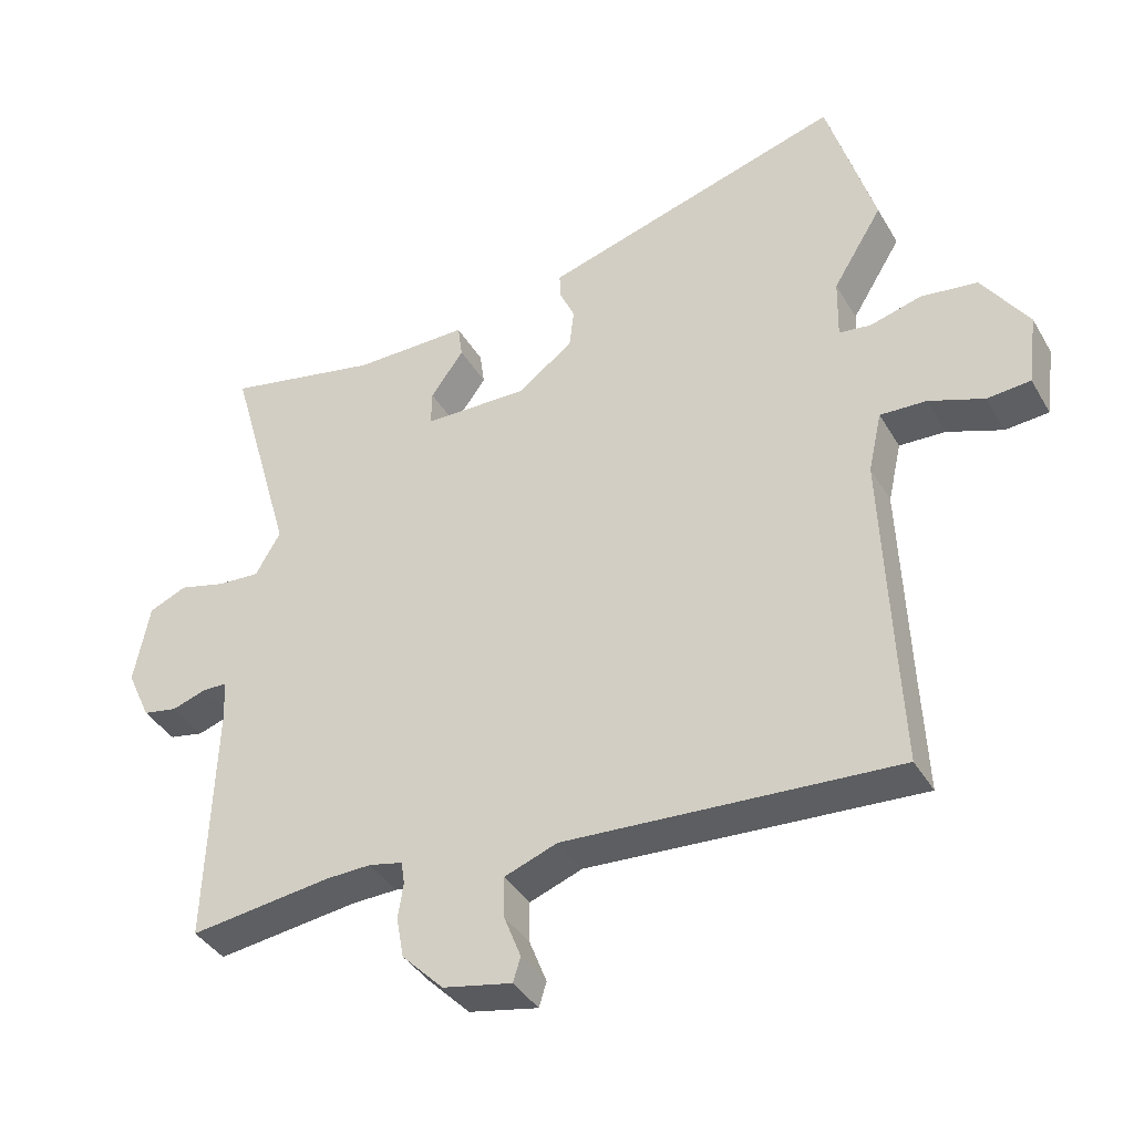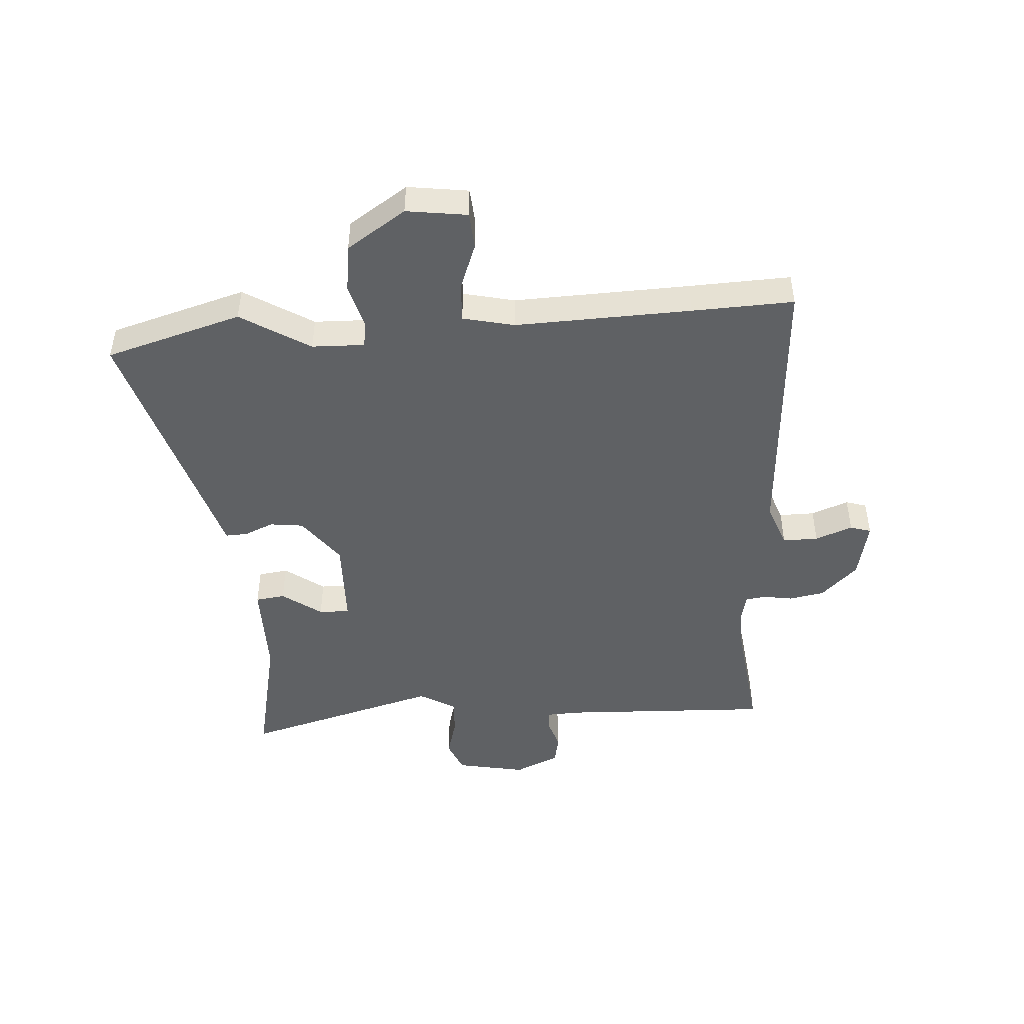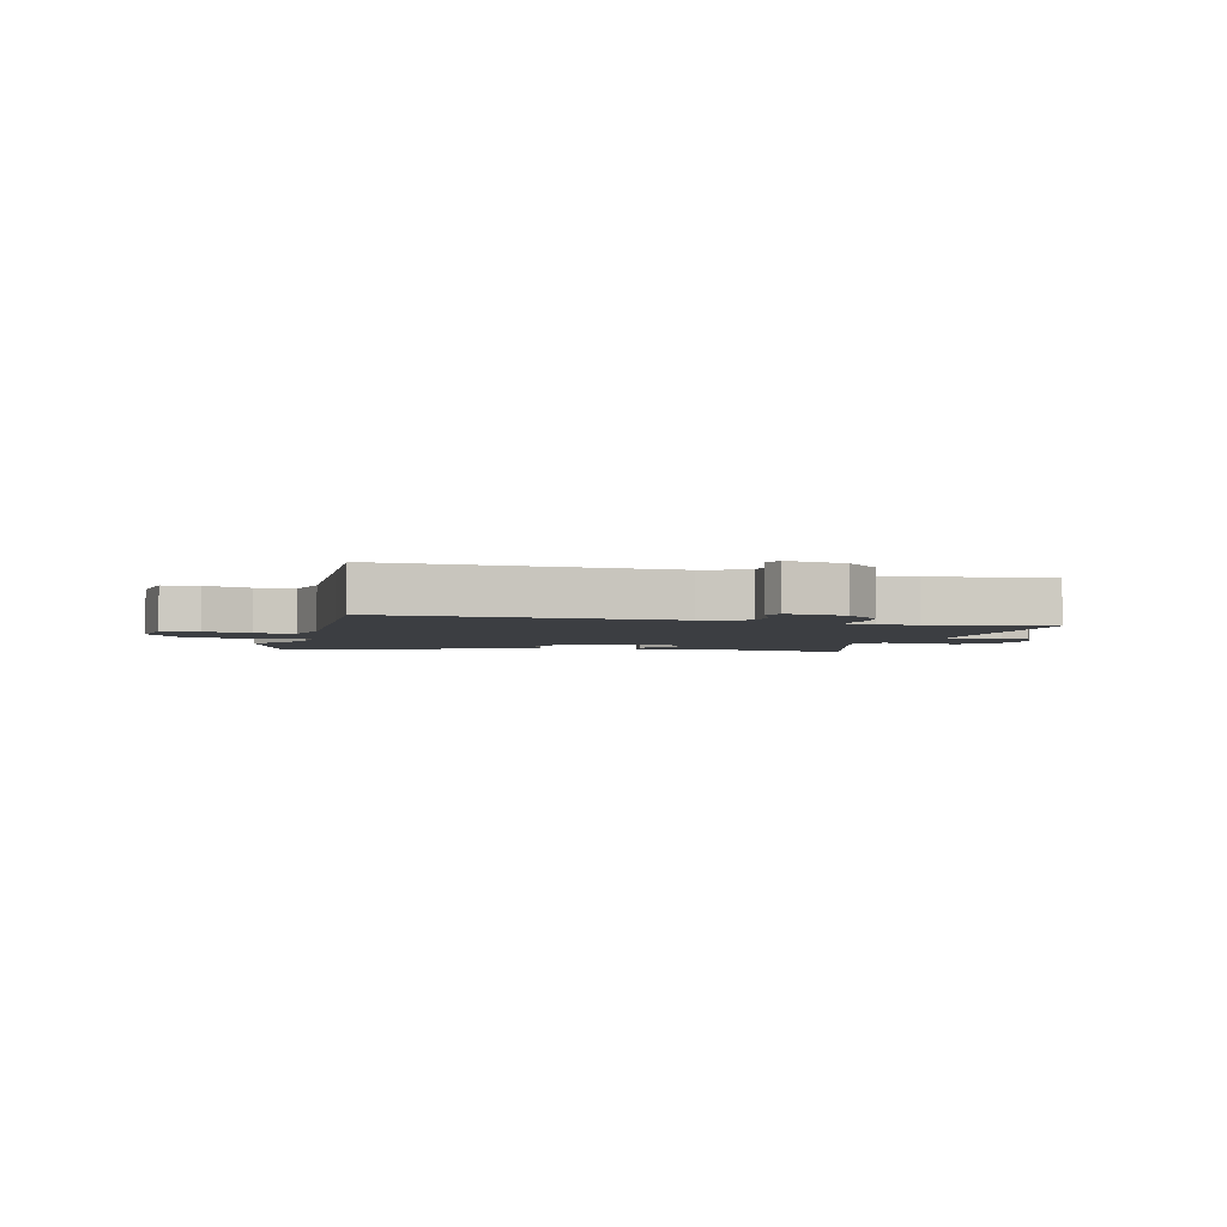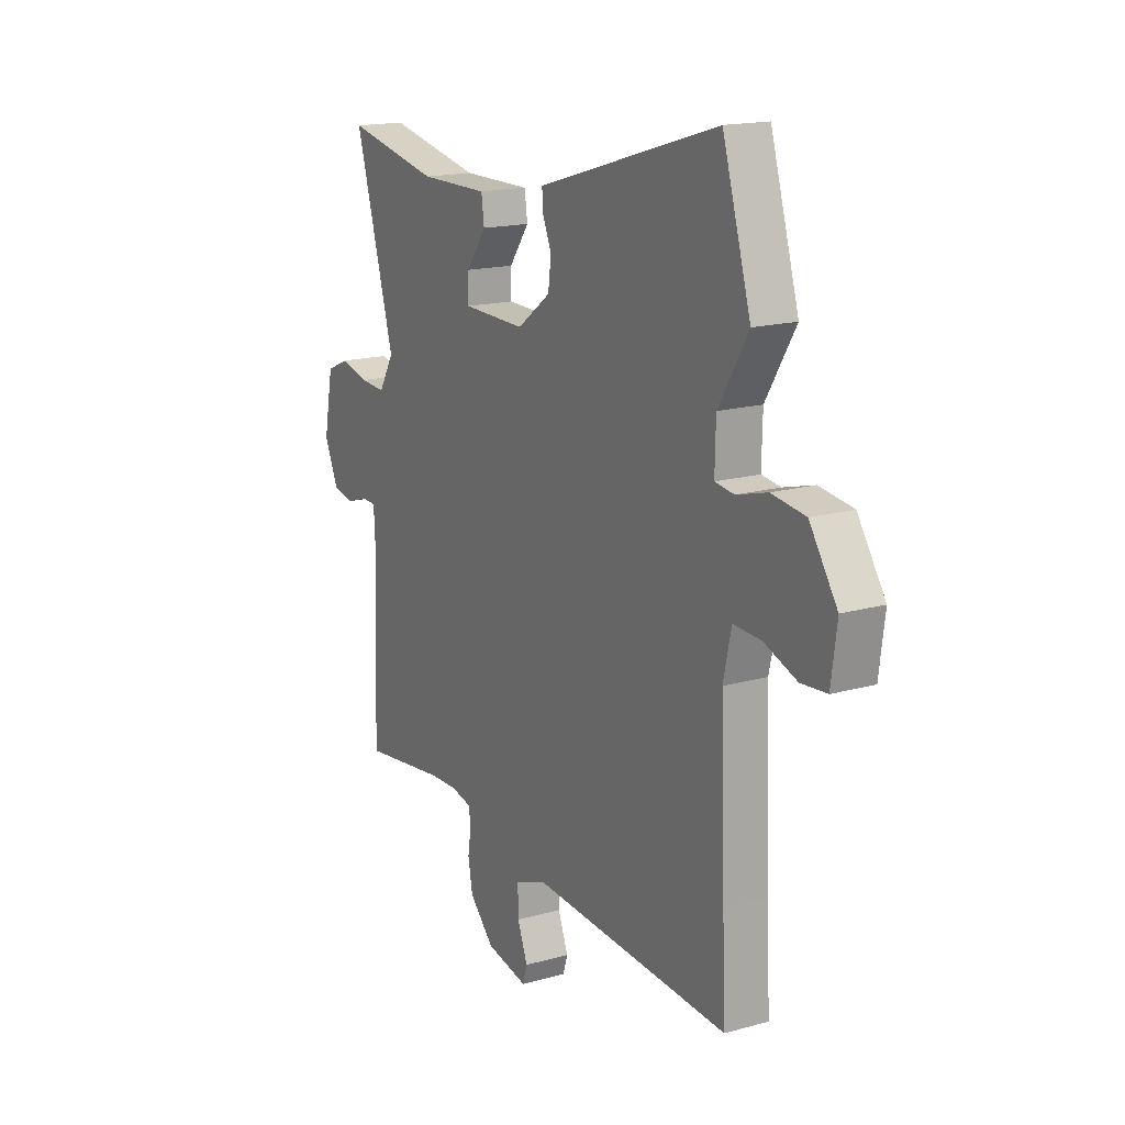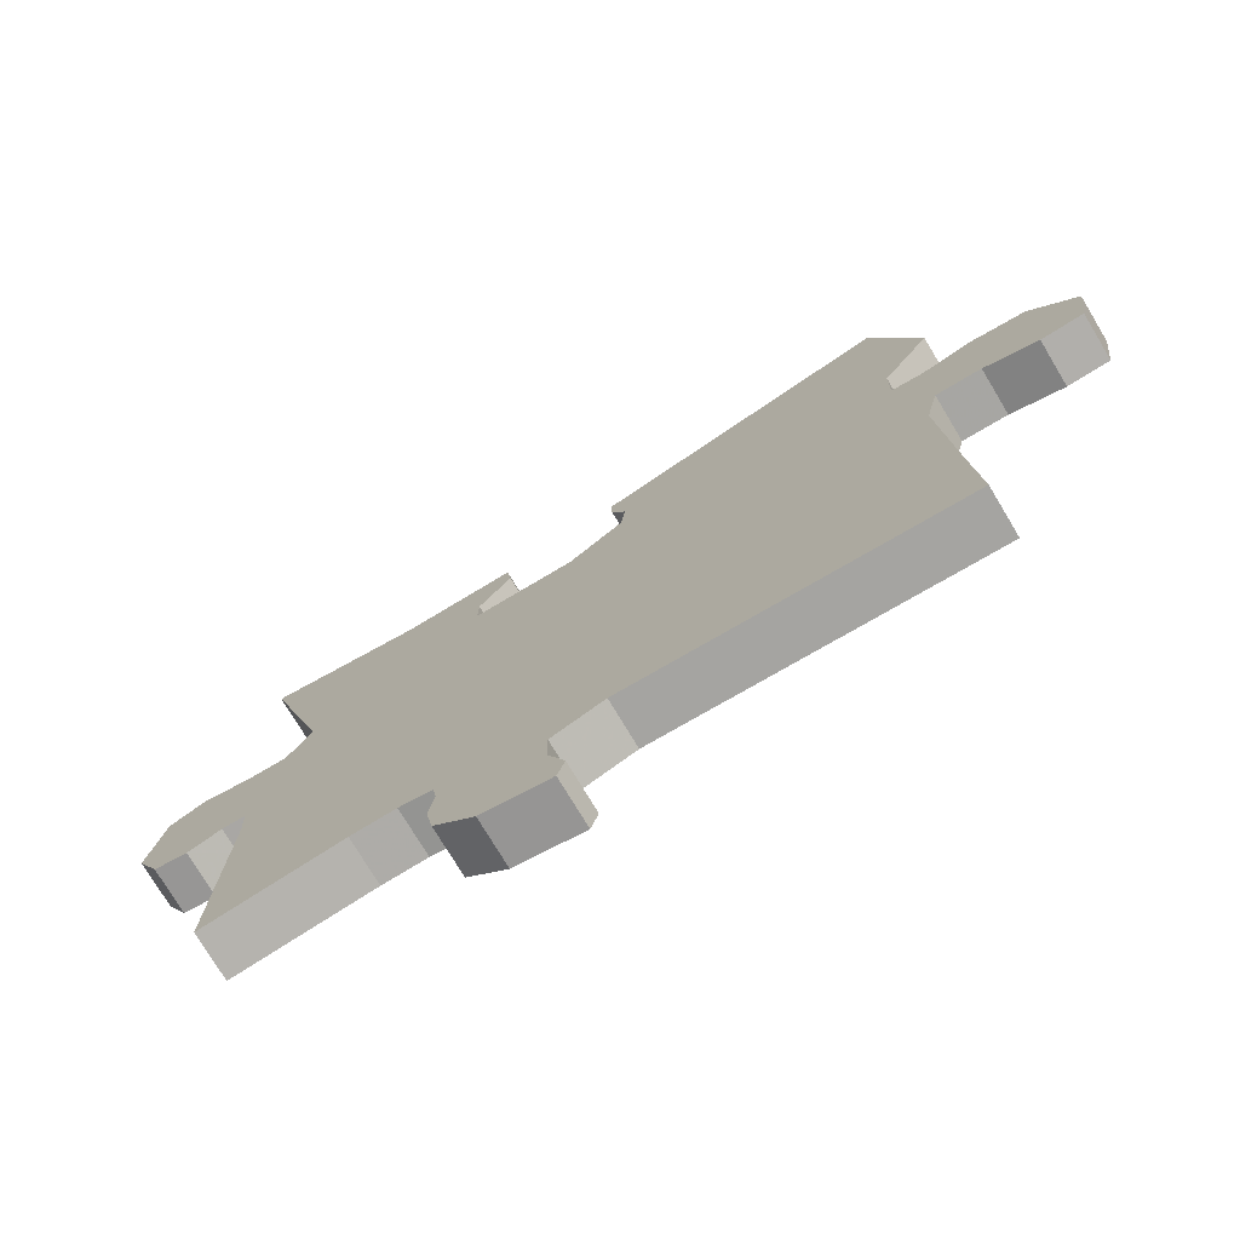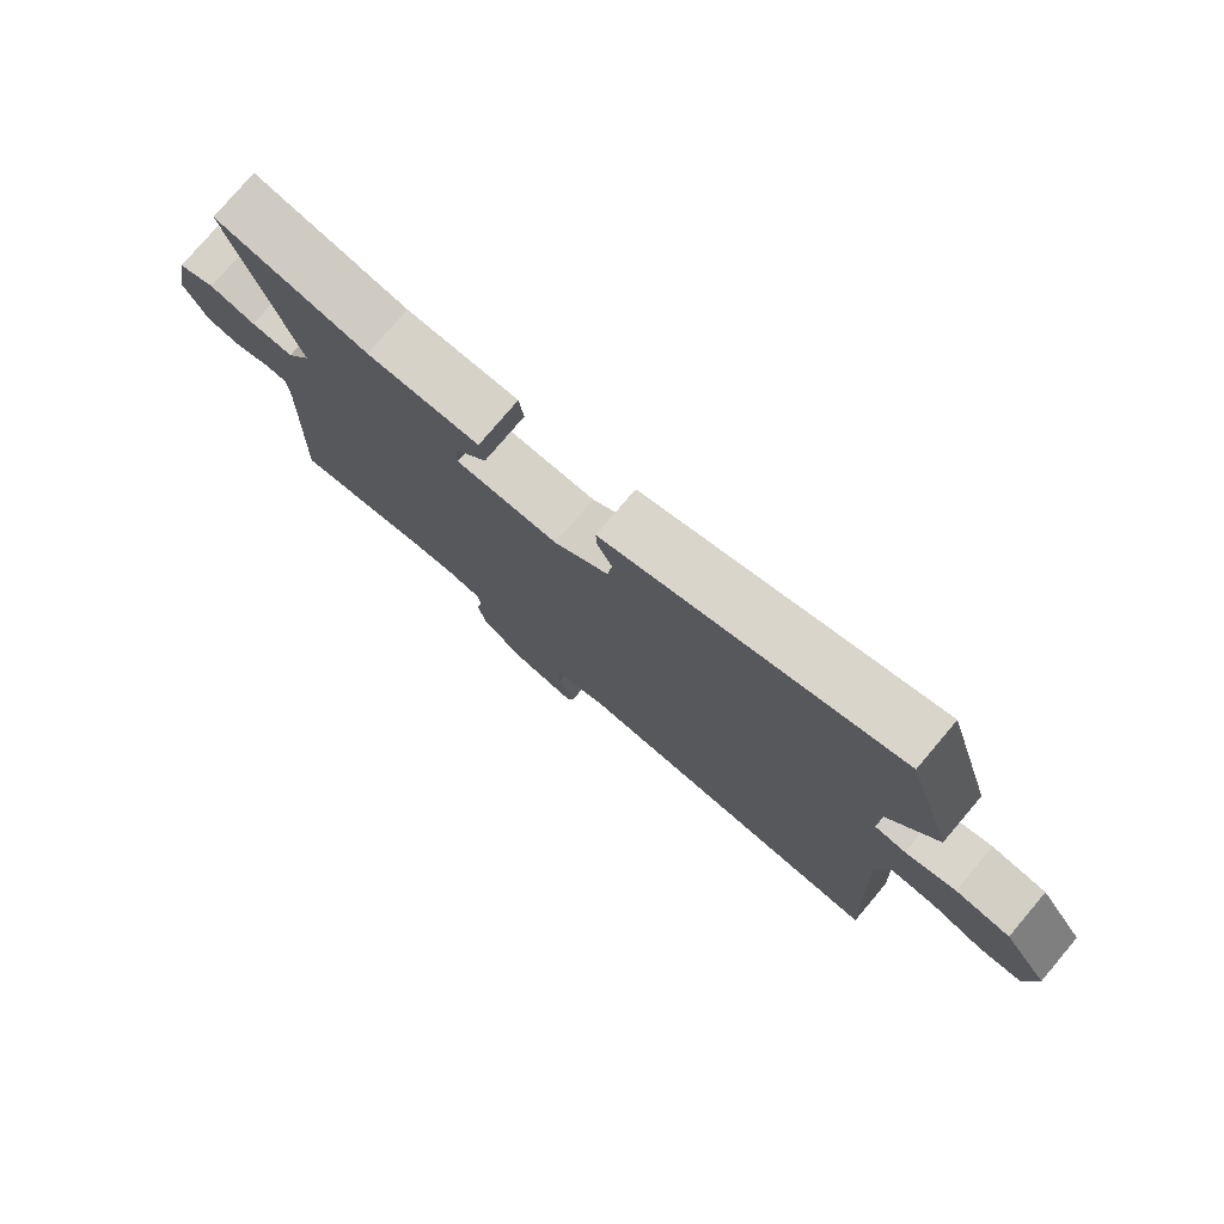
<metadata>
{"format":"obj","ext":"obj","renderer":"f3d","projection":"perspective","resolution":1024,"background":"white","views":[{"elev":-38.9,"azim":27.5,"up":"+Z"},{"elev":-46.7,"azim":93.6,"up":"+Y"},{"elev":-3.1,"azim":165.9,"up":"+Y"},{"elev":16.8,"azim":60.4,"up":"+Z"},{"elev":-75.7,"azim":31.0,"up":"+Z"},{"elev":77.6,"azim":40.3,"up":"+Z"}]}
</metadata>
<code>
v -0.337 0.07 -0.479
v -0.546 0.07 -0.506
v -0.534 0.07 -0.144
v -0.537 0.07 -0.085
v -0.573 0.07 -0.084
v -0.625 0.07 -0.101
v -0.676 0.07 -0.091
v -0.711 0.07 -0.014
v -0.688 0.07 0.106
v -0.632 0.07 0.13
v -0.563 0.07 0.112
v -0.5 0.07 0.108
v -0.463 0.07 0.172
v -0.56 0.07 0.512
v -0.33 0.07 0.464
v -0.161 0.07 0.465
v -0.154 0.07 0.414
v -0.203 0.07 0.346
v -0.204 0.07 0.293
v -0.05 0.07 0.29
v 0.032 0.07 0.351
v 0.039 0.07 0.409
v 0.017 0.07 0.459
v 0.015 0.07 0.497
v 0.079 0.07 0.516
v 0.461 0.07 0.63
v 0.531 0.07 0.395
v 0.458 0.07 0.276
v 0.456 0.07 0.185
v 0.503 0.07 0.179
v 0.579 0.07 0.2
v 0.662 0.07 0.189
v 0.73 0.07 0.088
v 0.716 0.07 -0.017
v 0.652 0.07 -0.022
v 0.571 0.07 0.008
v 0.503 0.07 0.011
v 0.483 0.07 -0.078
v 0.495 0.07 -0.382
v 0.503 0.07 -0.557
v 0.014 0.07 -0.527
v -0.064 0.07 -0.556
v -0.063 0.07 -0.617
v -0.038 0.07 -0.681
v -0.049 0.07 -0.717
v -0.151 0.07 -0.696
v -0.212 0.07 -0.634
v -0.223 0.07 -0.573
v -0.215 0.07 -0.522
v -0.22 0.07 -0.488
v -0.27 0.07 -0.477
v -0.337 0 -0.479
v -0.546 0 -0.506
v -0.534 0 -0.144
v -0.537 0 -0.085
v -0.573 0 -0.084
v -0.625 0 -0.101
v -0.676 0 -0.091
v -0.711 0 -0.014
v -0.688 0 0.106
v -0.632 0 0.13
v -0.563 0 0.112
v -0.5 0 0.108
v -0.463 0 0.172
v -0.56 0 0.512
v -0.33 0 0.464
v -0.161 0 0.465
v -0.154 0 0.414
v -0.203 0 0.346
v -0.204 0 0.293
v -0.05 0 0.29
v 0.032 0 0.351
v 0.039 0 0.409
v 0.017 0 0.459
v 0.015 0 0.497
v 0.079 0 0.516
v 0.461 0 0.63
v 0.531 0 0.395
v 0.458 0 0.276
v 0.456 0 0.185
v 0.503 0 0.179
v 0.579 0 0.2
v 0.662 0 0.189
v 0.73 0 0.088
v 0.716 0 -0.017
v 0.652 0 -0.022
v 0.571 0 0.008
v 0.503 0 0.011
v 0.483 0 -0.078
v 0.495 0 -0.382
v 0.503 0 -0.557
v 0.014 0 -0.527
v -0.064 0 -0.556
v -0.063 0 -0.617
v -0.038 0 -0.681
v -0.049 0 -0.717
v -0.151 0 -0.696
v -0.212 0 -0.634
v -0.223 0 -0.573
v -0.215 0 -0.522
v -0.22 0 -0.488
v -0.27 0 -0.477
f 46 47 48 49
f 46 49 50
f 43 44 45 46
f 42 43 46 50
f 41 42 50
f 39 40 41 50
f 38 39 50 51
f 33 34 35 36
f 33 36 37
f 30 31 32 33
f 29 30 33 37
f 25 26 27 28
f 25 28 29
f 22 23 24 25
f 21 22 25 29
f 20 21 29 37
f 15 16 17 18
f 13 14 15 18
f 12 13 18 19
f 8 9 10 11
f 8 11 12
f 5 6 7 8
f 4 5 8 12
f 3 4 12 19
f 1 2 3 19
f 20 37 38 51
f 1 19 20 51
f 100 99 98 97
f 101 100 97
f 97 96 95 94
f 101 97 94 93
f 101 93 92
f 101 92 91 90
f 102 101 90 89
f 87 86 85 84
f 88 87 84
f 84 83 82 81
f 88 84 81 80
f 79 78 77 76
f 80 79 76
f 76 75 74 73
f 80 76 73 72
f 88 80 72 71
f 69 68 67 66
f 69 66 65 64
f 70 69 64 63
f 62 61 60 59
f 63 62 59
f 59 58 57 56
f 63 59 56 55
f 70 63 55 54
f 70 54 53 52
f 102 89 88 71
f 102 71 70 52
f 1 52 53 2
f 2 53 54 3
f 3 54 55 4
f 4 55 56 5
f 5 56 57 6
f 6 57 58 7
f 7 58 59 8
f 8 59 60 9
f 9 60 61 10
f 10 61 62 11
f 11 62 63 12
f 12 63 64 13
f 13 64 65 14
f 14 65 66 15
f 15 66 67 16
f 16 67 68 17
f 17 68 69 18
f 18 69 70 19
f 19 70 71 20
f 20 71 72 21
f 21 72 73 22
f 22 73 74 23
f 23 74 75 24
f 24 75 76 25
f 25 76 77 26
f 26 77 78 27
f 27 78 79 28
f 28 79 80 29
f 29 80 81 30
f 30 81 82 31
f 31 82 83 32
f 32 83 84 33
f 33 84 85 34
f 34 85 86 35
f 35 86 87 36
f 36 87 88 37
f 37 88 89 38
f 38 89 90 39
f 39 90 91 40
f 40 91 92 41
f 41 92 93 42
f 42 93 94 43
f 43 94 95 44
f 44 95 96 45
f 45 96 97 46
f 46 97 98 47
f 47 98 99 48
f 48 99 100 49
f 49 100 101 50
f 50 101 102 51
f 51 102 52 1

</code>
